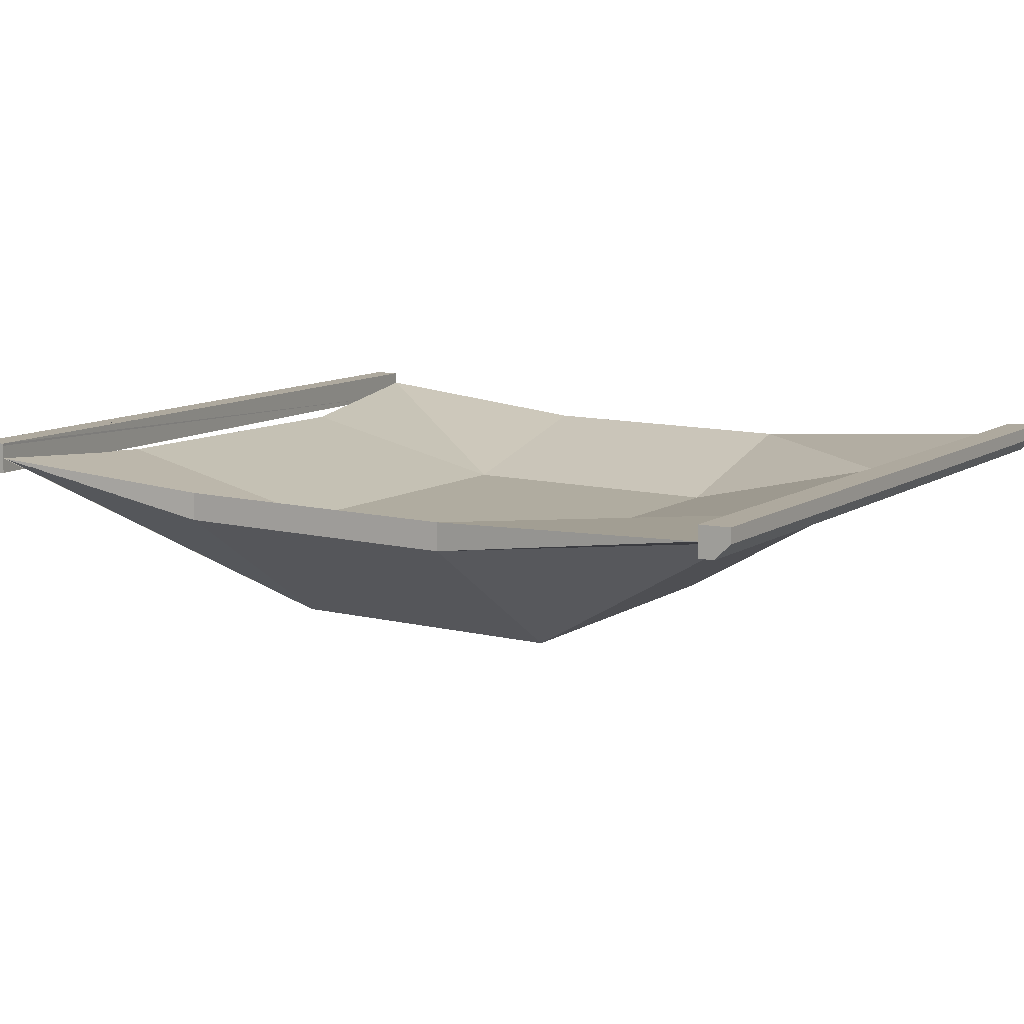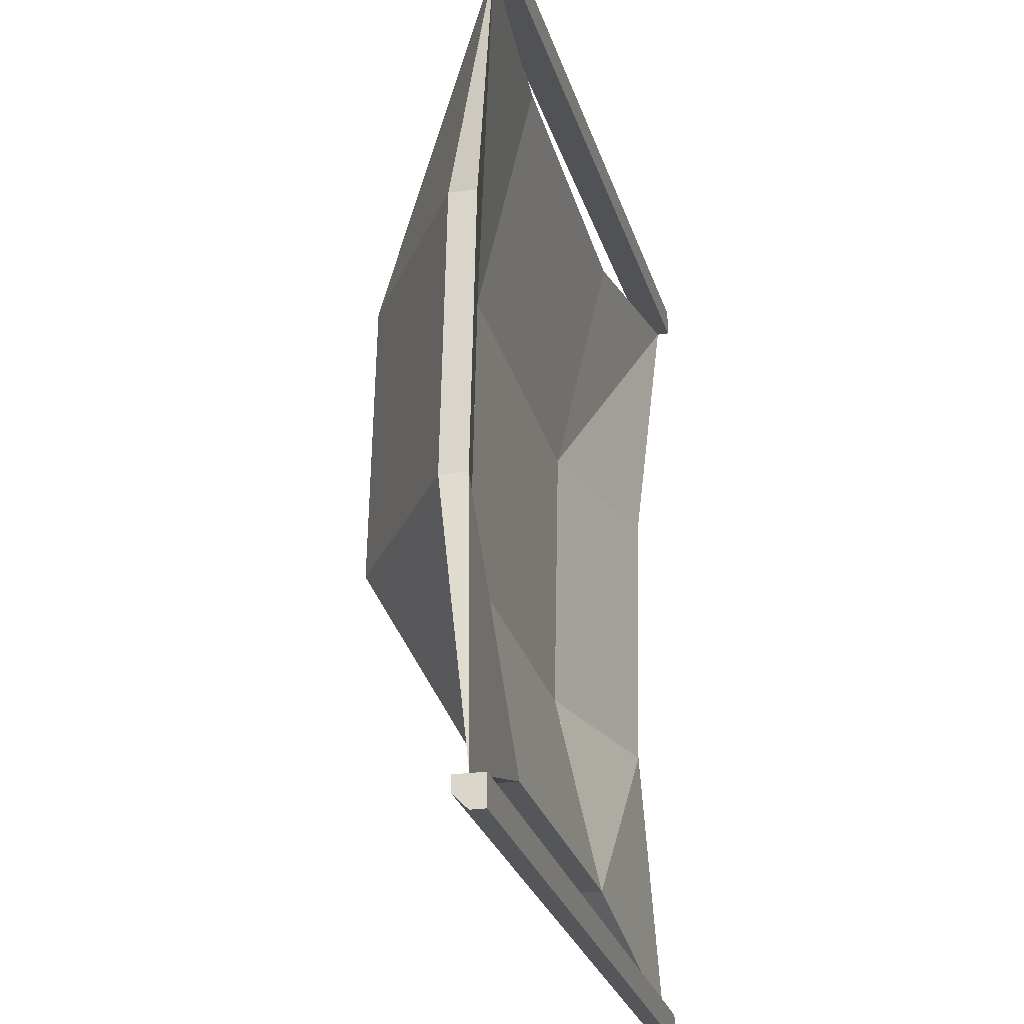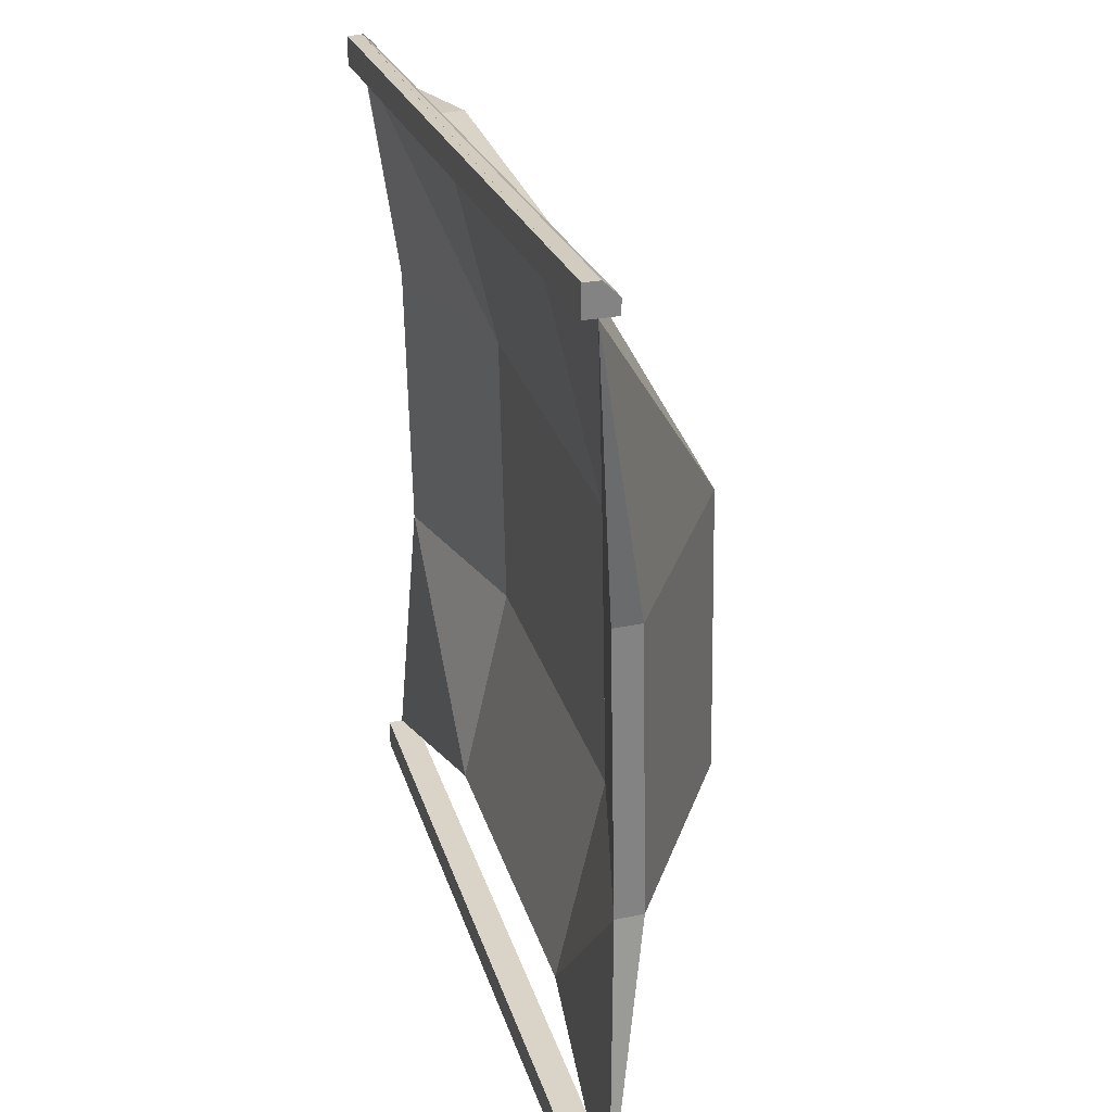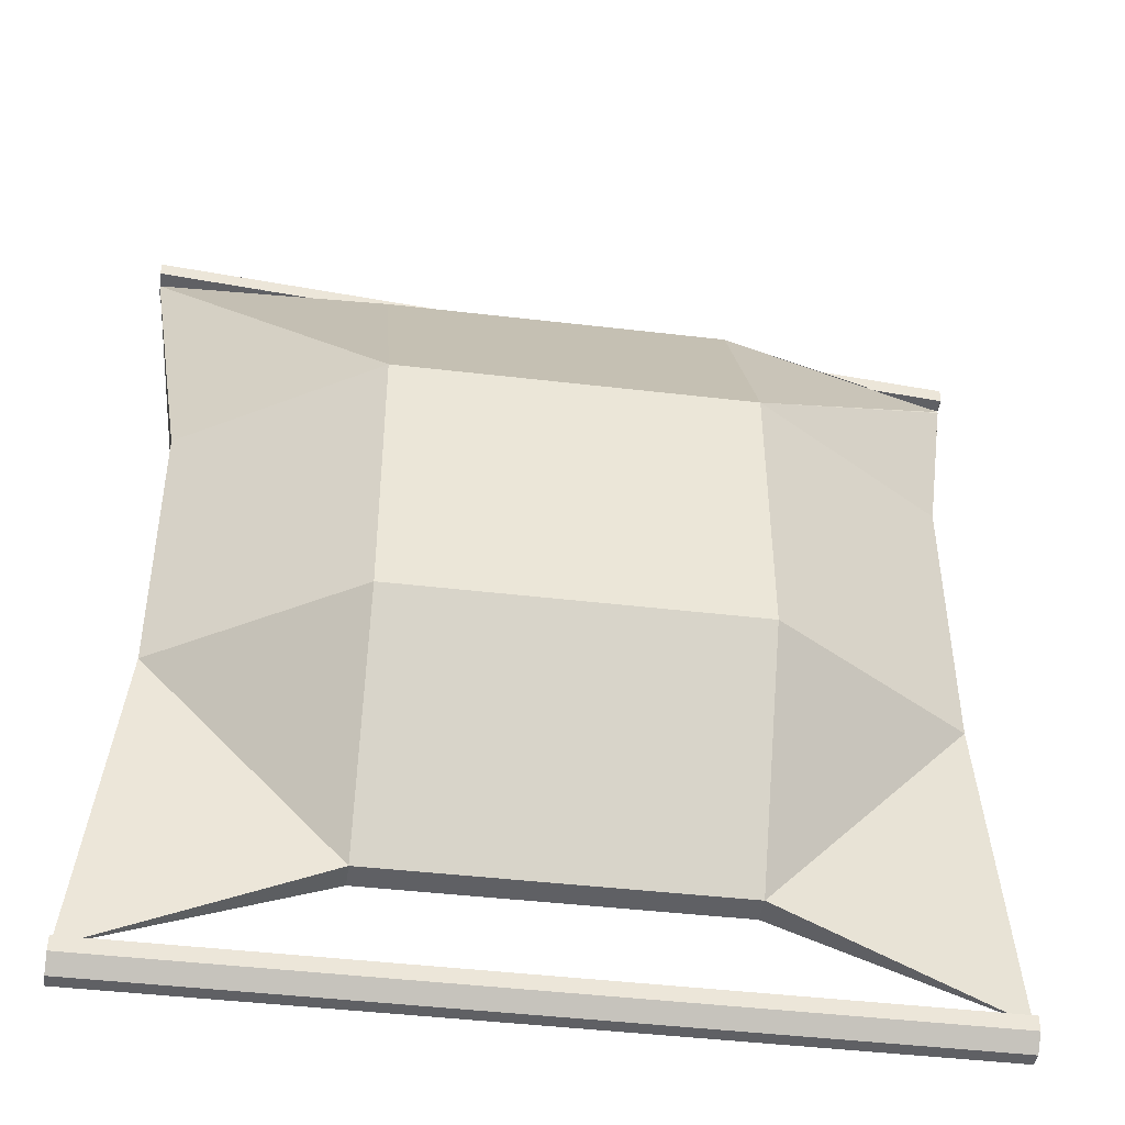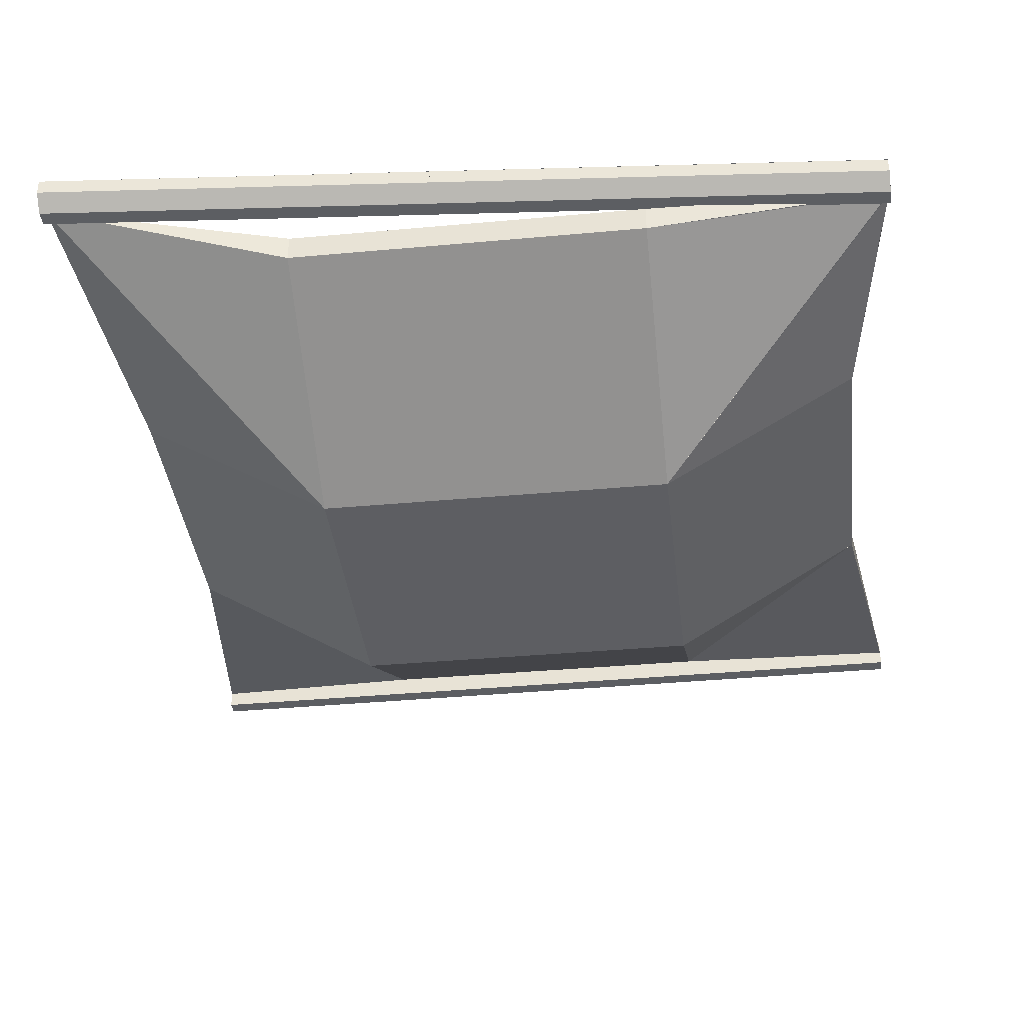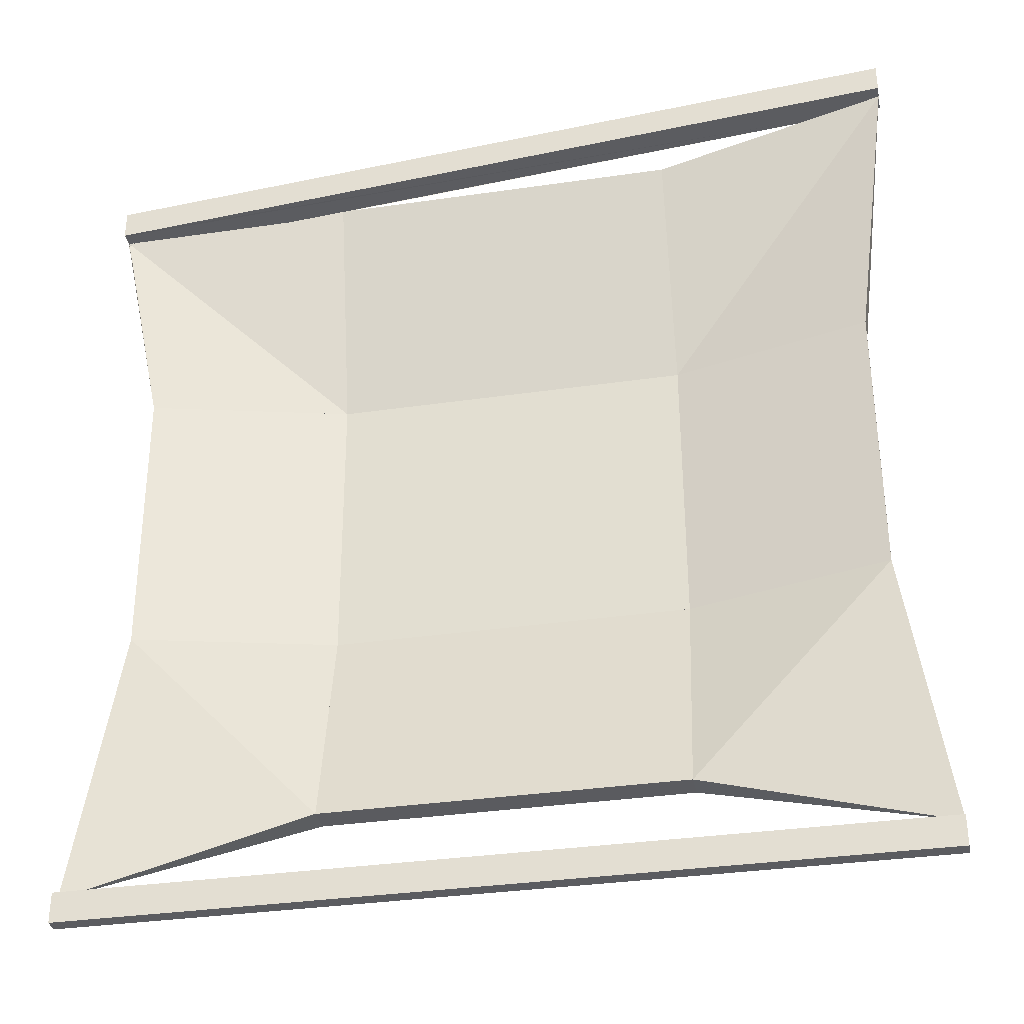
<metadata>
{"format":"obj","ext":"obj","renderer":"f3d","projection":"perspective","resolution":1024,"background":"white","views":[{"elev":9.1,"azim":-59.5,"up":"+Z"},{"elev":-25.4,"azim":-76.3,"up":"+Y"},{"elev":28.8,"azim":74.2,"up":"+Y"},{"elev":-43.6,"azim":171.9,"up":"+Y"},{"elev":-37.9,"azim":-173.2,"up":"+Z"},{"elev":-34.5,"azim":10.9,"up":"+Y"}]}
</metadata>
<code>
o sail_back
v 1.881 -0.2976 -0.6537
v 1.881 0.6286 -0.6354
v 0.7255 -0.2975 -0.6569
v 0.7254 0.6286 -0.6385
v 1.881 0.6286 -0.6354
v 2.526 0.6205 -0.2236
v 2.655 1.544 -0.05499
v 1.881 0.6286 -0.6354
v 1.88 1.398 -0.21
v 0.7254 0.6286 -0.6385
v 0.7243 1.398 -0.2132
v 0.7254 0.6286 -0.6385
v 0.7243 1.398 -0.2132
v -0.05234 1.312 -0.06247
v 0.07748 -0.3056 -0.2487
v 0.7255 -0.2975 -0.6569
v 0.07745 0.6205 -0.2304
v 0.7254 0.6286 -0.6385
v 1.88 -0.9935 -0.2574
v 1.881 -0.2976 -0.6537
v 0.7243 -0.9935 -0.2606
v 0.7255 -0.2975 -0.6569
v 0.07745 0.6205 -0.2304
v 0.7254 0.6286 -0.6385
v -0.05234 1.308 -0.06247
v 1.88 1.398 -0.21
v 1.881 0.6286 -0.6354
v 2.655 1.544 -0.05499
v 1.88 -0.9935 -0.2574
v 2.526 -0.3057 -0.242
v 1.881 -0.2976 -0.6537
v 1.88 -0.9935 -0.2574
v 2.655 -1.235 -0.11
v 2.526 -0.3057 -0.242
v -0.05226 -1.235 -0.1175
v 0.7243 -0.9935 -0.2606
v 0.07748 -0.3056 -0.2487
v 0.07748 -0.3056 -0.2487
v 0.7243 -0.9935 -0.2606
v 0.7255 -0.2975 -0.6569
v 2.526 -0.3057 -0.242
v 2.526 0.6205 -0.2236
v 1.881 -0.2976 -0.6537
v 1.881 0.6286 -0.6354
v 1.88 -0.3041 -0.3233
v 0.7245 -0.3041 -0.3265
v 1.88 0.6221 -0.305
v 0.7245 0.6221 -0.3082
v 1.879 -0.9952 -0.1689
v 0.7241 -0.9952 -0.1721
v 1.88 -0.3041 -0.3233
v 0.7245 -0.3041 -0.3265
v 2.526 -0.3075 -0.1535
v 1.88 -0.3041 -0.3233
v 2.526 0.6187 -0.1352
v 1.88 0.6221 -0.305
v 0.07723 -0.3074 -0.1603
v 0.07721 0.6188 -0.1419
v 0.7245 -0.3041 -0.3265
v 0.7245 0.6221 -0.3082
v 0.724 1.396 -0.1248
v 0.7245 0.6221 -0.3082
v -0.05234 1.319 -0.06247
v 1.88 0.6221 -0.305
v 1.879 1.396 -0.1216
v 2.655 1.544 -0.05499
v 0.7241 -0.9952 -0.1721
v 0.07723 -0.3074 -0.1603
v 0.7245 -0.3041 -0.3265
v 2.526 0.6187 -0.1352
v 1.88 0.6221 -0.305
v 2.655 1.544 -0.05499
v 0.7245 0.6221 -0.3082
v 0.07721 0.6188 -0.1419
v -0.05234 1.325 -0.06247
v 2.526 -0.3075 -0.1535
v 1.879 -0.9952 -0.1689
v 1.88 -0.3041 -0.3233
v 1.88 0.6221 -0.305
v 0.7245 0.6221 -0.3082
v 1.879 1.396 -0.1216
v 0.724 1.396 -0.1248
v 0.7241 -0.9952 -0.1721
v -0.05226 -1.235 -0.1175
v 0.07723 -0.3074 -0.1603
v 2.655 -1.235 -0.11
v 1.879 -0.9952 -0.1689
v 2.526 -0.3075 -0.1535
v 0.07721 0.6188 -0.1419
v 0.07745 0.6205 -0.2304
v -0.05234 1.315 -0.06247
v 0.07748 -0.3056 -0.2487
v 0.07745 0.6205 -0.2304
v 0.07723 -0.3074 -0.1603
v 0.07721 0.6188 -0.1419
v 0.07748 -0.3056 -0.2487
v 0.07723 -0.3074 -0.1603
v -0.05226 -1.235 -0.1175
v 2.526 -0.3057 -0.242
v 1.881 -0.2976 -0.6537
v 2.526 -0.3075 -0.1535
v 1.88 -0.3041 -0.3233
v 0.7255 -0.2975 -0.6569
v 0.7245 -0.3041 -0.3265
v 0.07748 -0.3056 -0.2487
v 0.07723 -0.3074 -0.1603
v 2.526 -0.3075 -0.1535
v 2.526 -0.3057 -0.242
v 2.655 -1.235 -0.11
v 2.526 0.6205 -0.2236
v 2.526 0.6187 -0.1352
v 2.655 1.544 -0.05499
v 2.526 0.6205 -0.2236
v 1.881 0.6286 -0.6354
v 2.526 0.6187 -0.1352
v 1.88 0.6221 -0.305
v 0.7254 0.6286 -0.6385
v 0.7245 0.6221 -0.3082
v 0.07745 0.6205 -0.2304
v 0.07721 0.6188 -0.1419
v 2.526 -0.3057 -0.242
v 2.526 -0.3075 -0.1535
v 2.526 0.6205 -0.2236
v 2.526 0.6187 -0.1352
v 0.7243 1.398 -0.2132
v 0.724 1.396 -0.1248
v -0.05234 1.317 -0.06247
v 1.88 1.398 -0.21
v 1.879 1.396 -0.1216
v 0.7243 1.398 -0.2132
v 0.724 1.396 -0.1248
v 1.88 1.398 -0.21
v 2.655 1.544 -0.05499
v 1.879 1.396 -0.1216
v 0.7241 -0.9952 -0.1721
v 0.7243 -0.9935 -0.2606
v -0.05226 -1.235 -0.1175
v 0.7245 -0.3041 -0.3265
v 0.7245 0.6221 -0.3082
v 0.7254 0.6286 -0.6385
v 0.7243 1.398 -0.2132
v 0.724 1.172 -0.1924
v 0.7243 -0.9935 -0.2606
v 0.7255 -0.2975 -0.6569
v 0.7241 -0.9952 -0.1721
v 0.7243 -0.9935 -0.2606
v 0.07748 -0.3056 -0.2487
v 0.7241 -0.9952 -0.1721
v 0.07723 -0.3074 -0.1603
v 1.88 -0.9935 -0.2574
v 0.7243 -0.9935 -0.2606
v 1.879 -0.9952 -0.1689
v 0.7241 -0.9952 -0.1721
v 1.88 -0.3041 -0.3233
v 1.88 0.6221 -0.305
v 1.881 0.6286 -0.6354
v 1.88 1.398 -0.21
v 1.879 1.396 -0.1216
v 1.88 -0.9935 -0.2574
v 1.881 -0.2976 -0.6537
v 1.879 -0.9952 -0.1689
v 1.88 -0.9935 -0.2574
v 1.879 -0.9952 -0.1689
v 2.526 -0.3057 -0.242
v 2.526 -0.3075 -0.1535
v 2.655 -1.235 -0.11
v 1.88 -0.9935 -0.2574
v 1.879 -0.9952 -0.1689
v -0.05226 -1.333 -0.06996
v 2.655 -1.333 -0.1175
v 2.655 -1.333 -0.06996
v -0.05226 -1.333 -0.1175
v -0.05226 -1.235 -0.165
v 2.655 -1.235 -0.1175
v 2.655 -1.235 -0.165
v 2.655 -1.235 -0.06996
v -0.05226 -1.235 -0.06996
v -0.05226 -1.235 -0.1175
v -0.05226 -1.333 -0.1175
v -0.05226 -1.235 -0.165
v -0.05226 -1.285 -0.165
v -0.05226 -1.235 -0.1175
v -0.05226 -1.333 -0.06996
v -0.05226 -1.235 -0.06996
v -0.05226 -1.285 -0.165
v 2.655 -1.235 -0.165
v 2.655 -1.285 -0.165
v -0.05226 -1.235 -0.165
v 2.655 -1.235 -0.1175
v 2.655 -1.285 -0.165
v 2.655 -1.235 -0.165
v 2.655 -1.333 -0.1175
v 2.655 -1.333 -0.06996
v 2.655 -1.235 -0.06996
v 2.655 -1.235 -0.06996
v -0.05226 -1.333 -0.06996
v 2.655 -1.333 -0.06996
v -0.05226 -1.235 -0.06996
v -0.05226 -1.333 -0.1175
v 2.655 -1.285 -0.165
v 2.655 -1.333 -0.1175
v -0.05226 -1.285 -0.165
v 2.655 1.639 -0.01341
v -0.05226 1.316 -0.01341
v 2.655 1.544 -0.01341
v -0.05226 1.411 -0.01341
v -0.05226 1.318 -0.01341
v 2.655 1.544 -0.06246
v 2.655 1.544 -0.01341
v 2.655 1.544 -0.1115
v -0.05226 1.325 -0.1115
v -0.05226 1.316 -0.06246
v -0.05226 1.411 -0.06401
v 2.655 1.592 -0.1115
v -0.05226 1.363 -0.1115
v 2.655 1.639 -0.06401
v -0.05226 1.366 -0.1115
v 2.655 1.544 -0.1115
v -0.05226 1.316 -0.1115
v 2.655 1.592 -0.1115
v -0.05226 1.413 -0.06401
v 2.655 1.639 -0.01341
v 2.655 1.639 -0.06401
v -0.05226 1.413 -0.01341
v -0.05226 1.319 -0.06246
v -0.05226 1.363 -0.1115
v -0.05226 1.316 -0.1115
v -0.05226 1.411 -0.06401
v -0.05226 1.411 -0.01341
v -0.05226 1.316 -0.01341
v 2.655 1.639 -0.06401
v 2.655 1.544 -0.1115
v 2.655 1.592 -0.1115
v 2.655 1.544 -0.06246
v 2.655 1.639 -0.01341
v 2.655 1.544 -0.01341
v 2.655 -1.333 -0.06996
v 2.655 -1.333 -0.1175
v -0.05226 -1.333 -0.06996
v -0.05226 -1.333 -0.1175
v 2.655 -1.235 -0.165
v 2.655 -1.235 -0.1175
v -0.05226 -1.235 -0.165
v 2.655 -1.235 -0.06996
v -0.05226 -1.235 -0.06996
v -0.05226 -1.235 -0.1175
v -0.05226 -1.285 -0.165
v -0.05226 -1.235 -0.165
v -0.05226 -1.333 -0.1175
v -0.05226 -1.235 -0.1175
v -0.05226 -1.333 -0.06996
v -0.05226 -1.235 -0.06996
v 2.655 -1.285 -0.165
v 2.655 -1.235 -0.165
v -0.05226 -1.285 -0.165
v -0.05226 -1.235 -0.165
v 2.655 -1.235 -0.165
v 2.655 -1.285 -0.165
v 2.655 -1.235 -0.1175
v 2.655 -1.333 -0.1175
v 2.655 -1.333 -0.06996
v 2.655 -1.235 -0.06996
v 2.655 -1.333 -0.06996
v -0.05226 -1.333 -0.06996
v 2.655 -1.235 -0.06996
v -0.05226 -1.235 -0.06996
v 2.655 -1.333 -0.1175
v 2.655 -1.285 -0.165
v -0.05226 -1.333 -0.1175
v -0.05226 -1.285 -0.165
v 2.655 1.544 -0.01341
v -0.05226 1.319 -0.01341
v 2.655 1.639 -0.01341
v -0.05226 1.414 -0.01341
v 2.655 1.544 -0.01341
v 2.655 1.544 -0.06246
v -0.05226 1.319 -0.01341
v 2.655 1.544 -0.1115
v -0.05226 1.319 -0.1115
v -0.05226 1.319 -0.06246
v -0.05226 1.366 -0.1115
v 2.655 1.592 -0.1115
v -0.05226 1.414 -0.06401
v 2.655 1.639 -0.06401
v -0.05226 1.319 -0.1115
v 2.655 1.544 -0.1115
v -0.05226 1.366 -0.1115
v 2.655 1.592 -0.1115
v 2.655 1.639 -0.06401
v 2.655 1.639 -0.01341
v -0.05226 1.414 -0.06401
v -0.05226 1.326 -0.01341
v -0.05226 1.323 -0.1115
v -0.05226 1.37 -0.1115
v -0.05226 1.323 -0.06246
v -0.05226 1.418 -0.06401
v -0.05226 1.33 -0.01341
v -0.05226 1.323 -0.01341
v 2.655 1.592 -0.1115
v 2.655 1.544 -0.1115
v 2.655 1.639 -0.06401
v 2.655 1.544 -0.06246
v 2.655 1.639 -0.01341
v 2.655 1.544 -0.01341
f 3 2 1
f 2 3 4
f 7 6 5
f 10 9 8
f 9 10 11
f 14 13 12
f 17 16 15
f 16 17 18
f 21 20 19
f 20 21 22
f 25 24 23
f 28 27 26
f 31 30 29
f 34 33 32
f 37 36 35
f 40 39 38
f 43 42 41
f 42 43 44
f 47 46 45
f 46 47 48
f 51 50 49
f 50 51 52
f 55 54 53
f 54 55 56
f 59 58 57
f 58 59 60
f 63 62 61
f 66 65 64
f 69 68 67
f 72 71 70
f 75 74 73
f 78 77 76
f 81 80 79
f 80 81 82
f 85 84 83
f 88 87 86
f 91 90 89
f 94 93 92
f 93 94 95
f 98 97 96
f 101 100 99
f 100 101 102
f 100 102 103
f 103 102 104
f 103 104 105
f 105 104 106
f 109 108 107
f 112 111 110
f 115 114 113
f 114 115 116
f 114 116 117
f 117 116 118
f 117 118 119
f 119 118 120
f 123 122 121
f 122 123 124
f 127 126 125
f 130 129 128
f 129 130 131
f 134 133 132
f 137 136 135
f 140 139 138
f 139 140 141
f 139 141 142
f 143 140 138
f 140 143 144
f 143 138 145
f 148 147 146
f 147 148 149
f 152 151 150
f 151 152 153
f 156 155 154
f 155 156 157
f 155 157 158
f 159 156 154
f 156 159 160
f 159 154 161
f 164 163 162
f 163 164 165
f 168 167 166
f 171 170 169
f 172 169 170
f 175 174 173
f 176 173 174
f 177 173 176
f 178 173 177
f 181 180 179
f 182 179 180
f 183 179 182
f 184 183 182
f 187 186 185
f 188 185 186
f 191 190 189
f 192 189 190
f 193 189 192
f 194 189 193
f 197 196 195
f 198 195 196
f 201 200 199
f 202 199 200
f 205 204 203
f 206 203 204
f 209 208 207
f 210 207 208
f 211 207 210
f 212 207 211
f 215 214 213
f 216 213 214
f 219 218 217
f 220 217 218
f 223 222 221
f 224 221 222
f 227 226 225
f 228 225 226
f 229 225 228
f 230 225 229
f 233 232 231
f 234 231 232
f 235 231 234
f 236 235 234
f 239 238 237
f 238 239 240
f 243 242 241
f 242 243 244
f 244 243 245
f 245 243 246
f 249 248 247
f 248 249 250
f 250 249 251
f 250 251 252
f 255 254 253
f 254 255 256
f 259 258 257
f 258 259 260
f 260 259 261
f 261 259 262
f 265 264 263
f 264 265 266
f 269 268 267
f 268 269 270
f 273 272 271
f 272 273 274
f 277 276 275
f 276 277 278
f 278 277 279
f 279 277 280
f 283 282 281
f 282 283 284
f 287 286 285
f 286 287 288
f 291 290 289
f 290 291 292
f 295 294 293
f 294 295 296
f 296 295 297
f 297 295 298
f 301 300 299
f 300 301 302
f 302 301 303
f 302 303 304

</code>
